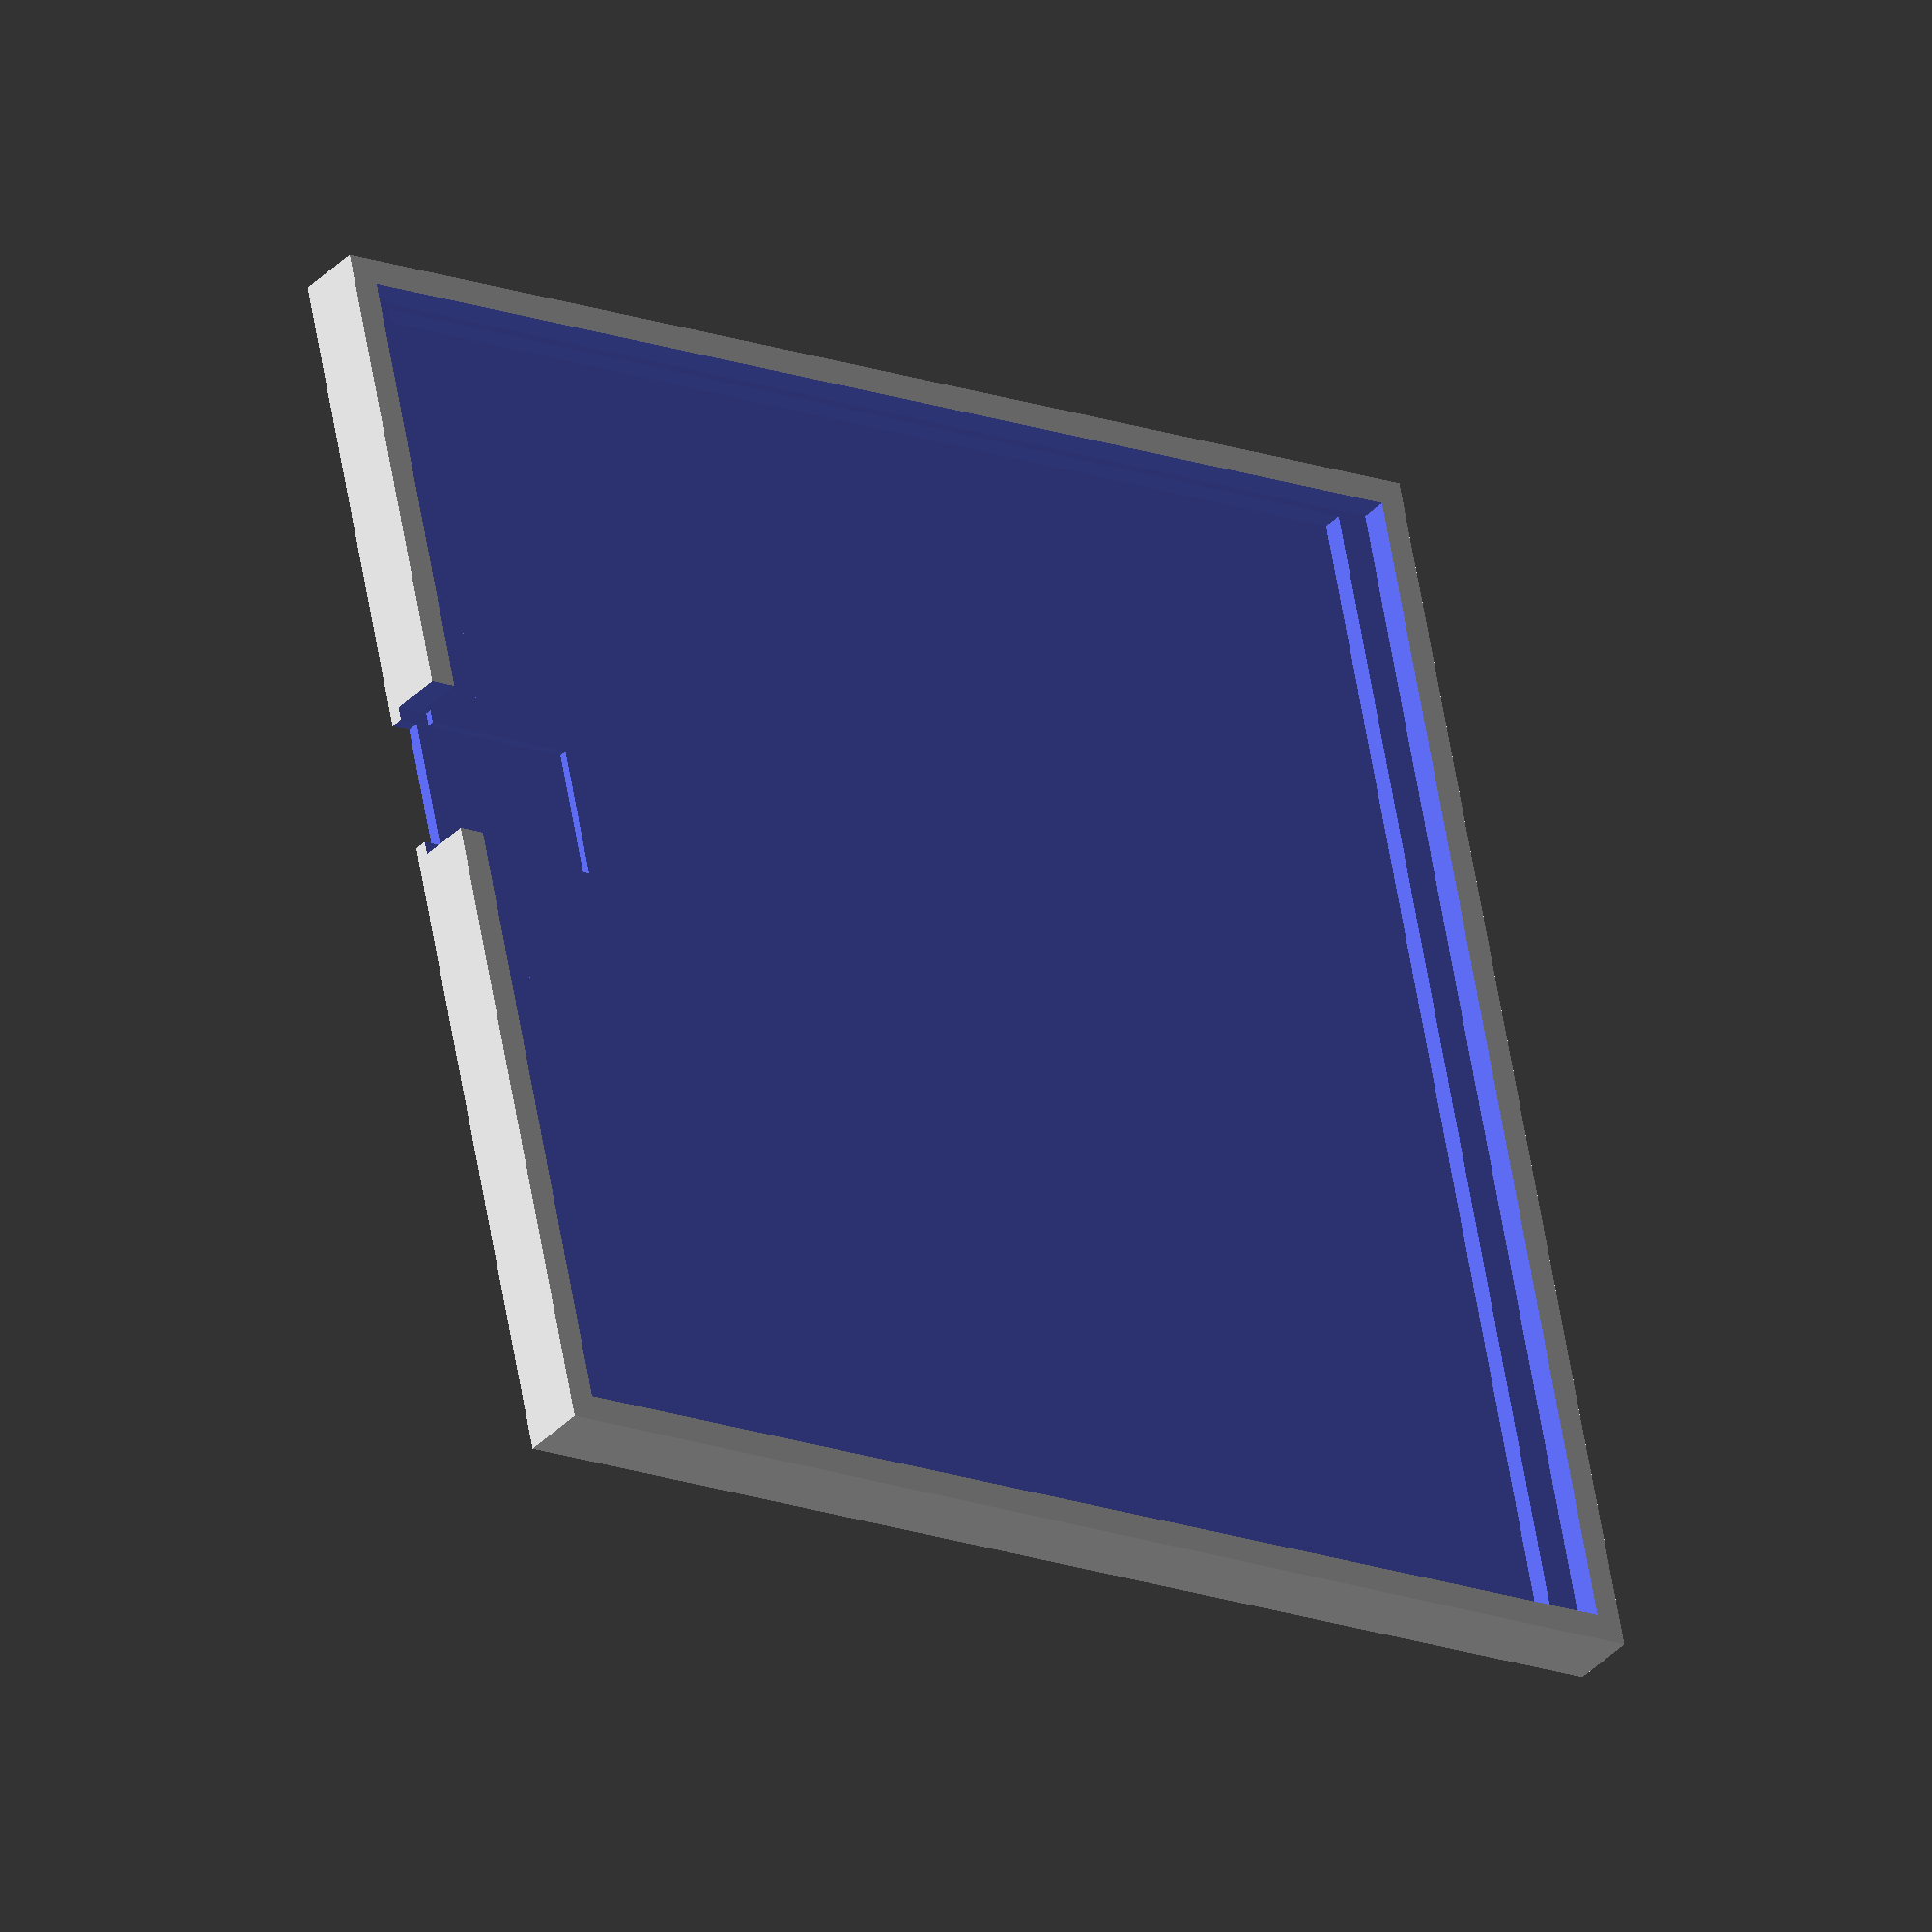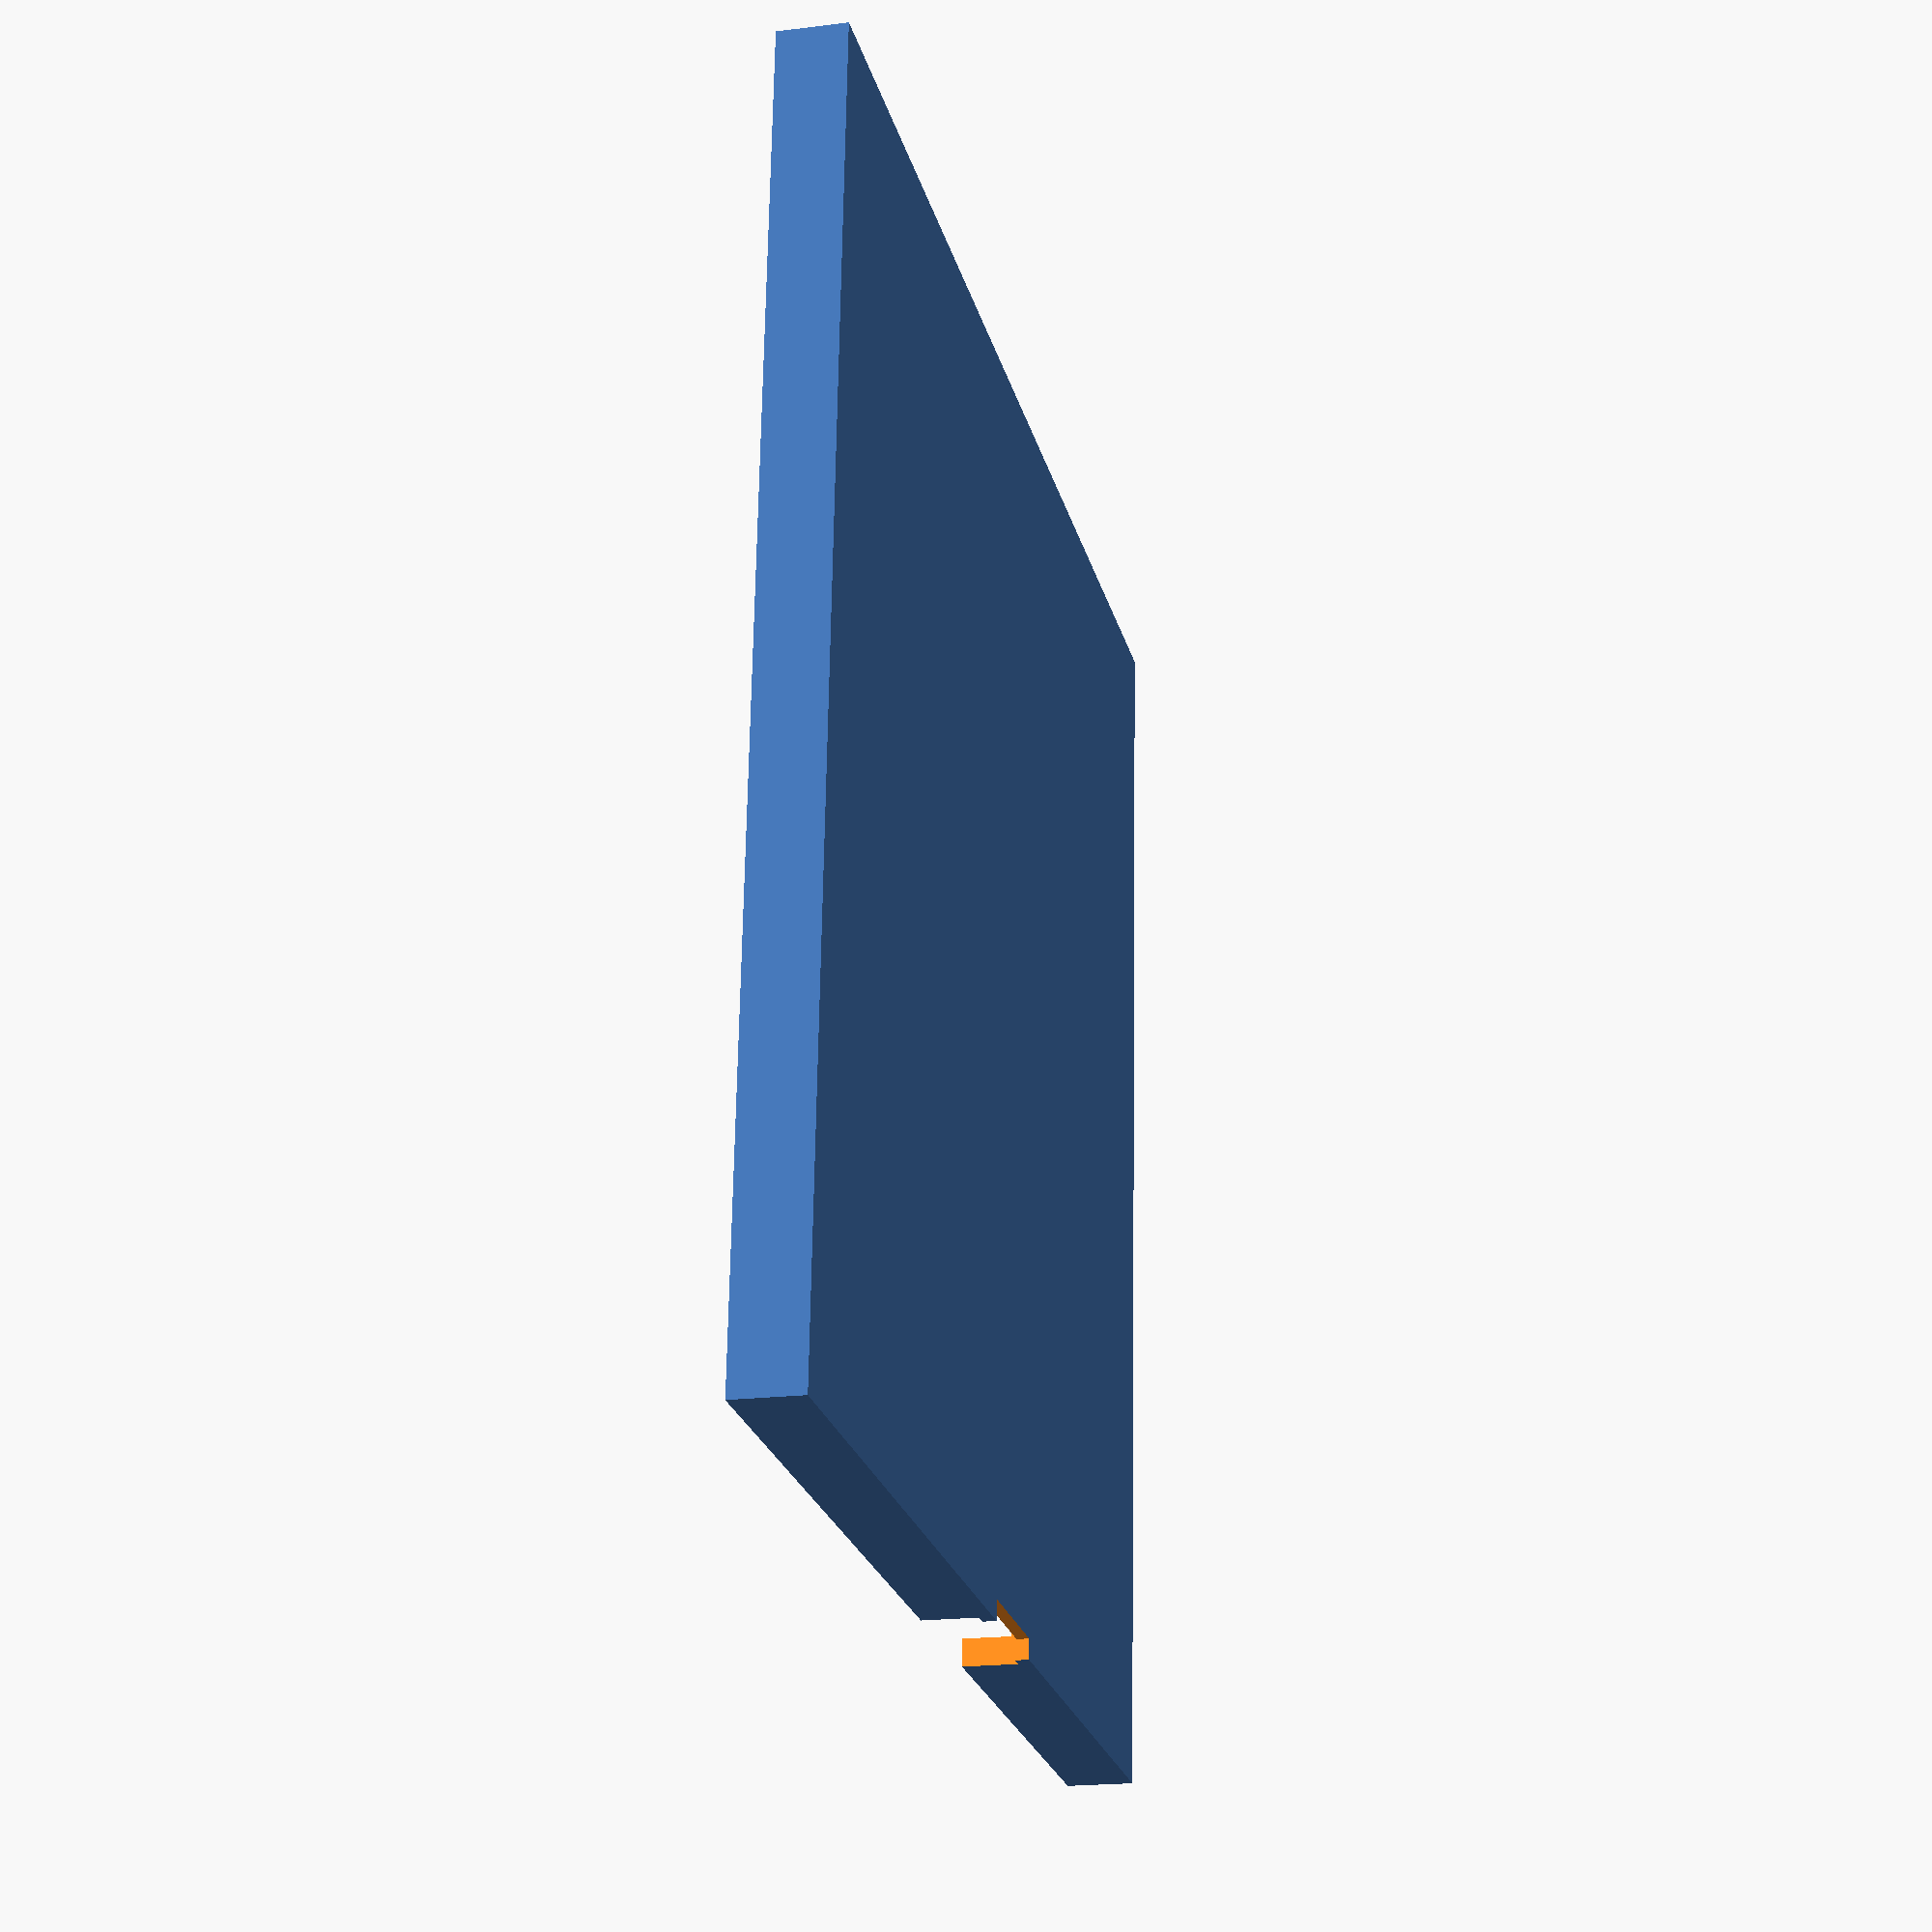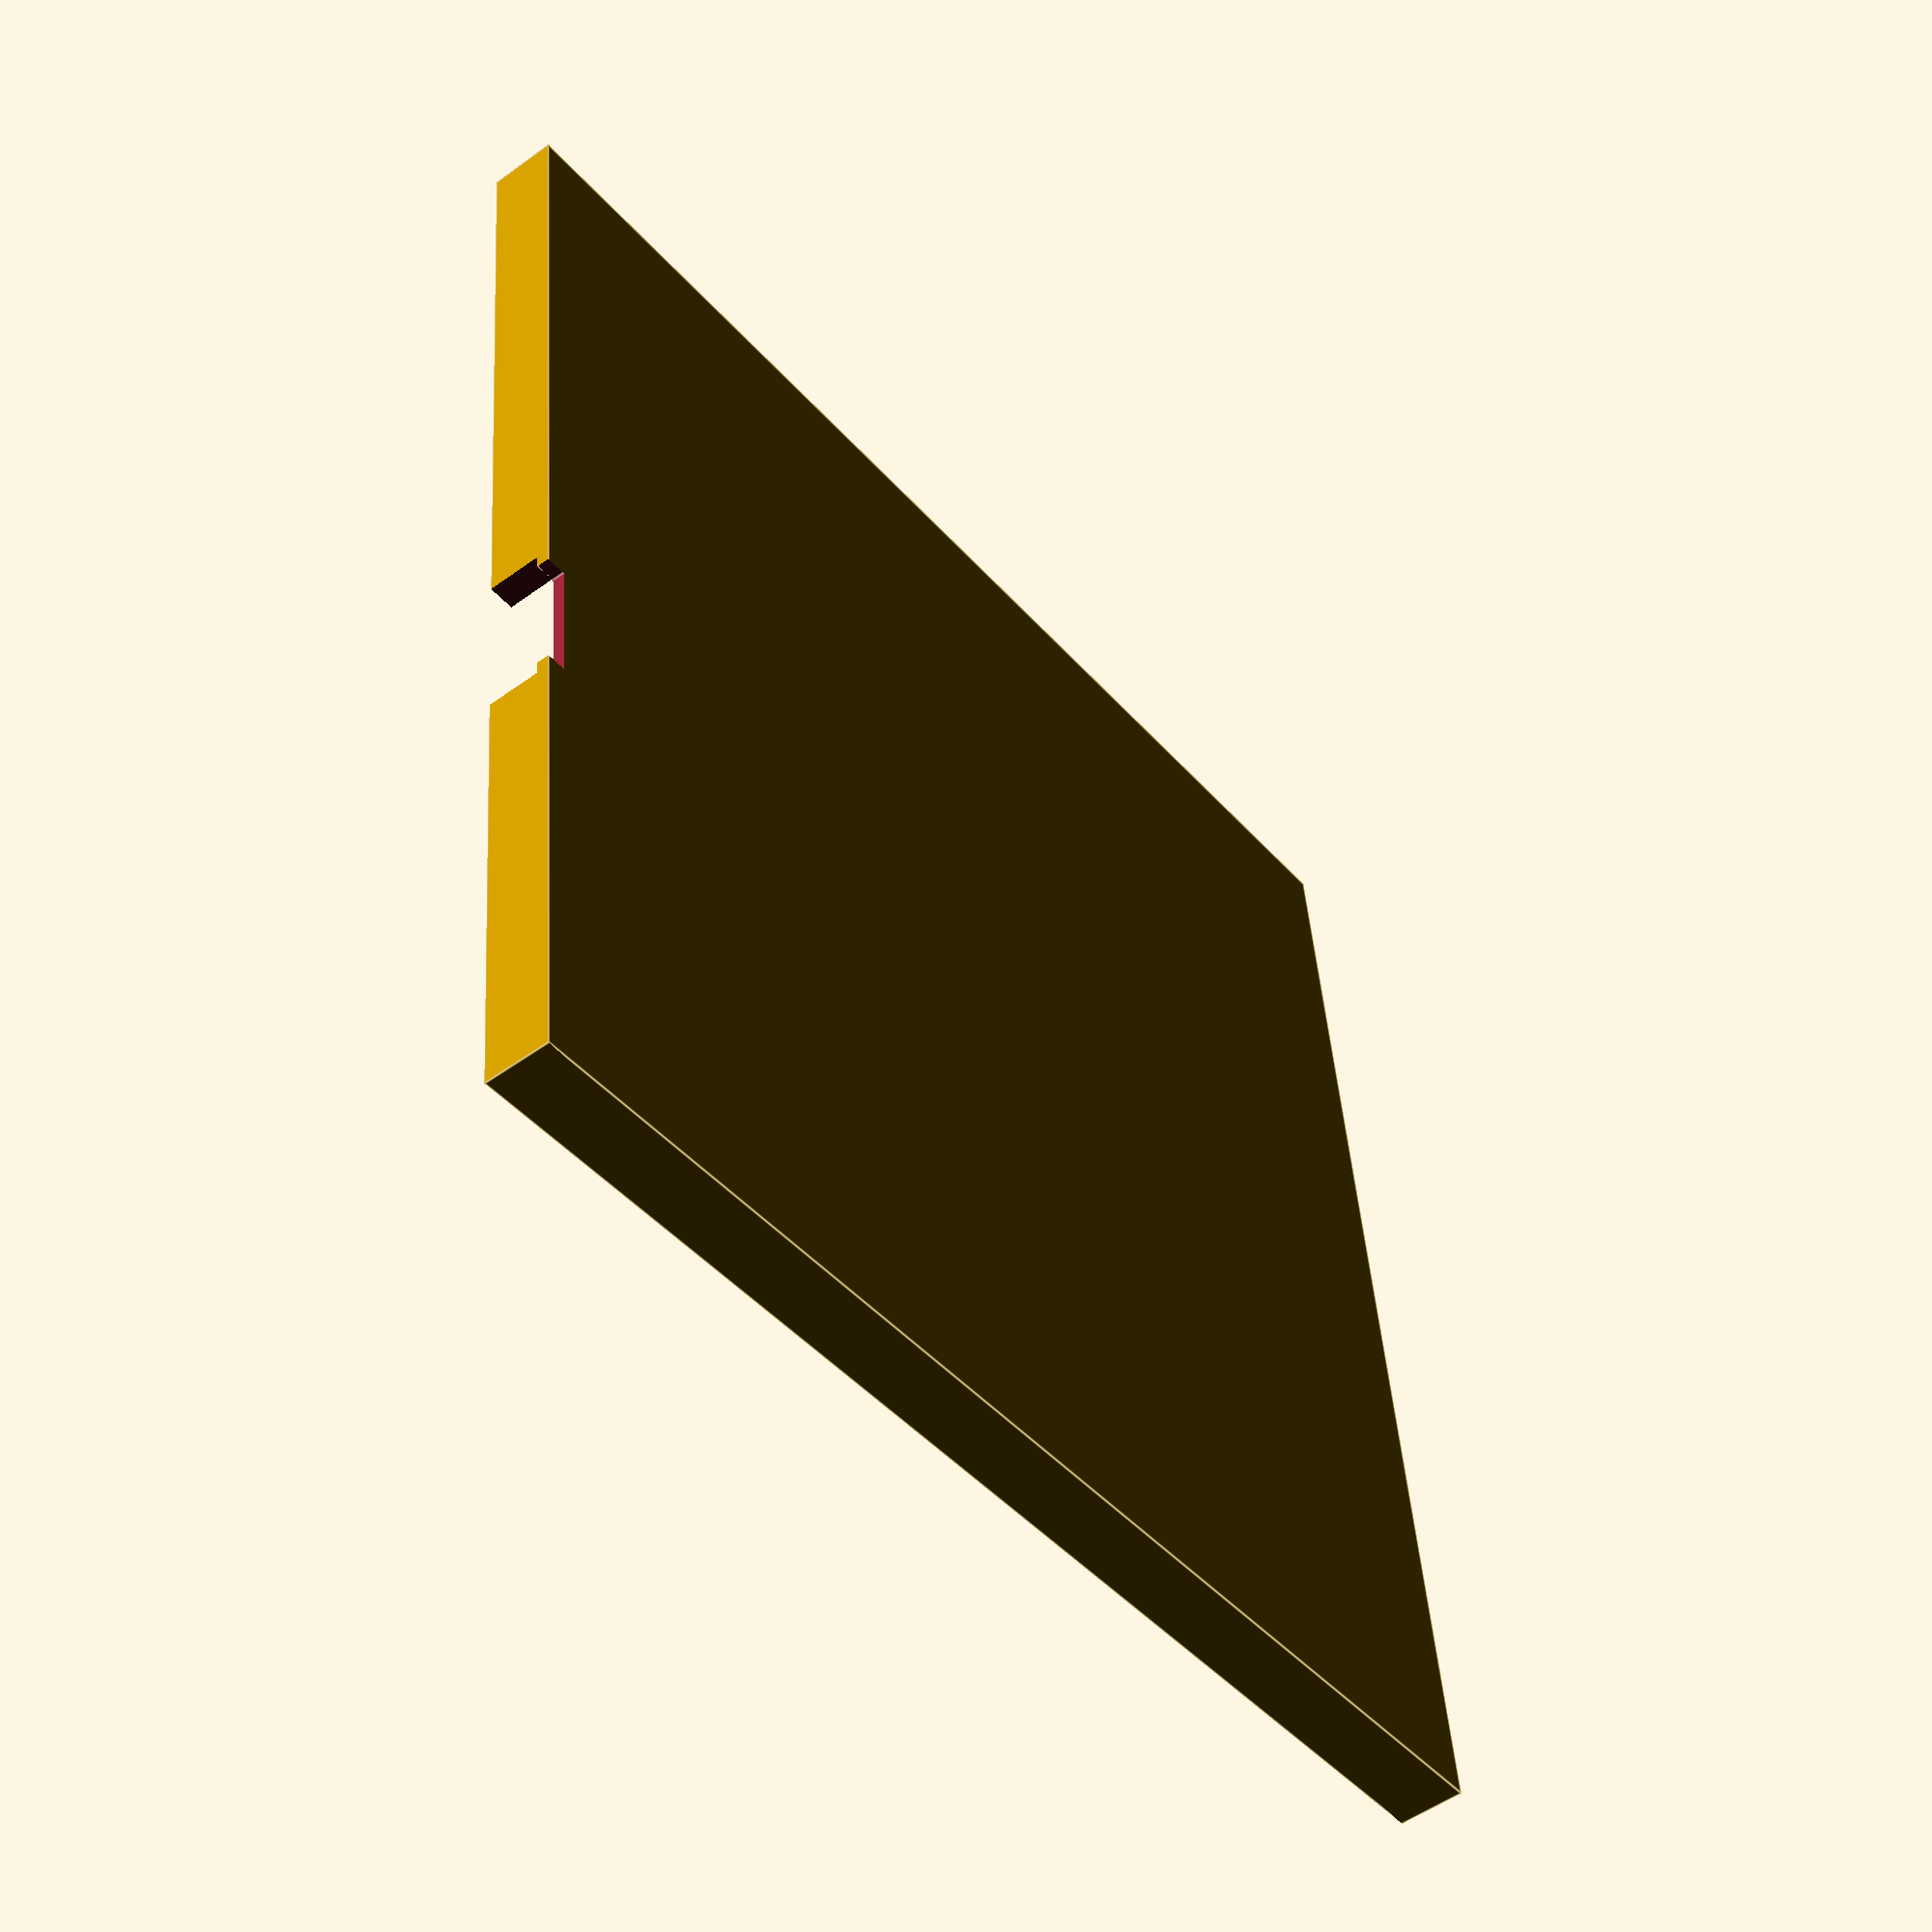
<openscad>





difference(){
    difference() {
        cube([95,95,5],true);
        {translate([0,0,0]) 
            cube([86,90,2],true);
        translate([0,0,2]) 
            cube([91,91,3],true);};
    }
    {translate([40.5,-6.61,0])
        cube([15,10,3.2],true);
        
     translate([47.5,-6.61,-1])
        cube([3,10,3.2],true);
        
     translate([46.5,-6.61,1])
        cube([3,12,5],true);
        
     translate([43,-6.61,0])
        cube([5,30,2],true);
    }
    
}
</openscad>
<views>
elev=215.7 azim=347.9 roll=216.7 proj=o view=wireframe
elev=199.5 azim=266.1 roll=76.7 proj=p view=solid
elev=232.2 azim=185.9 roll=51.8 proj=p view=edges
</views>
